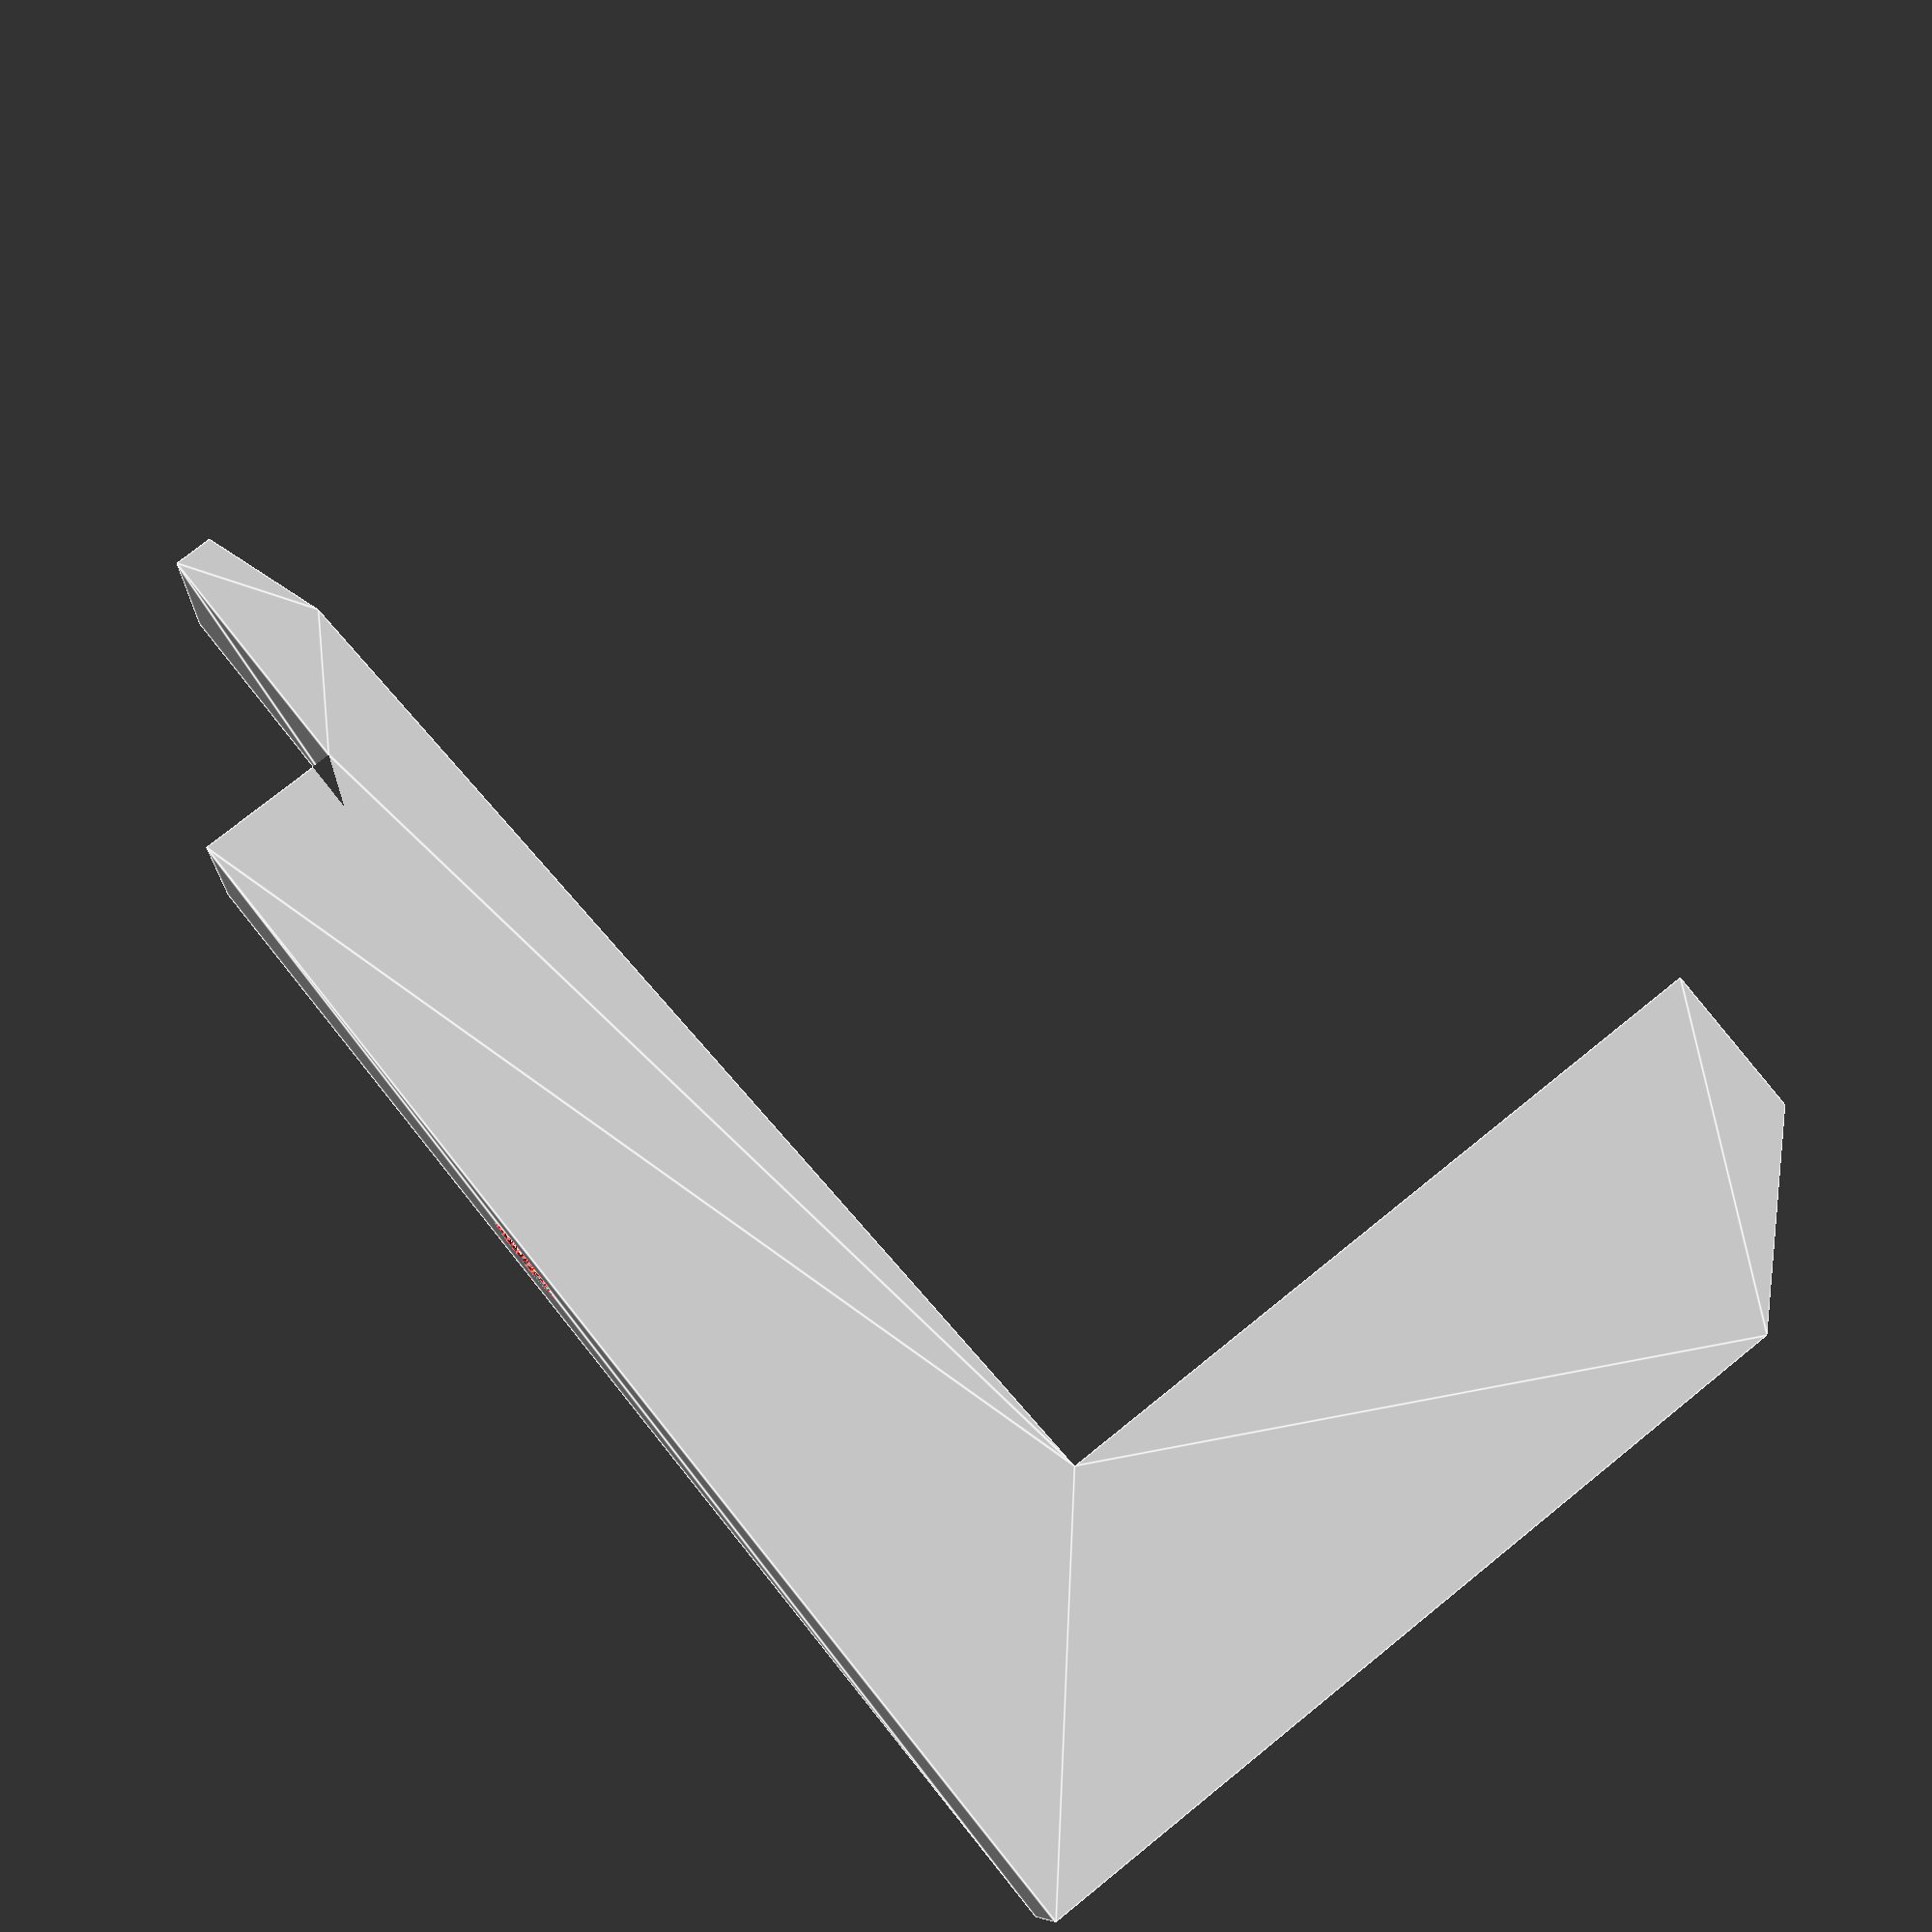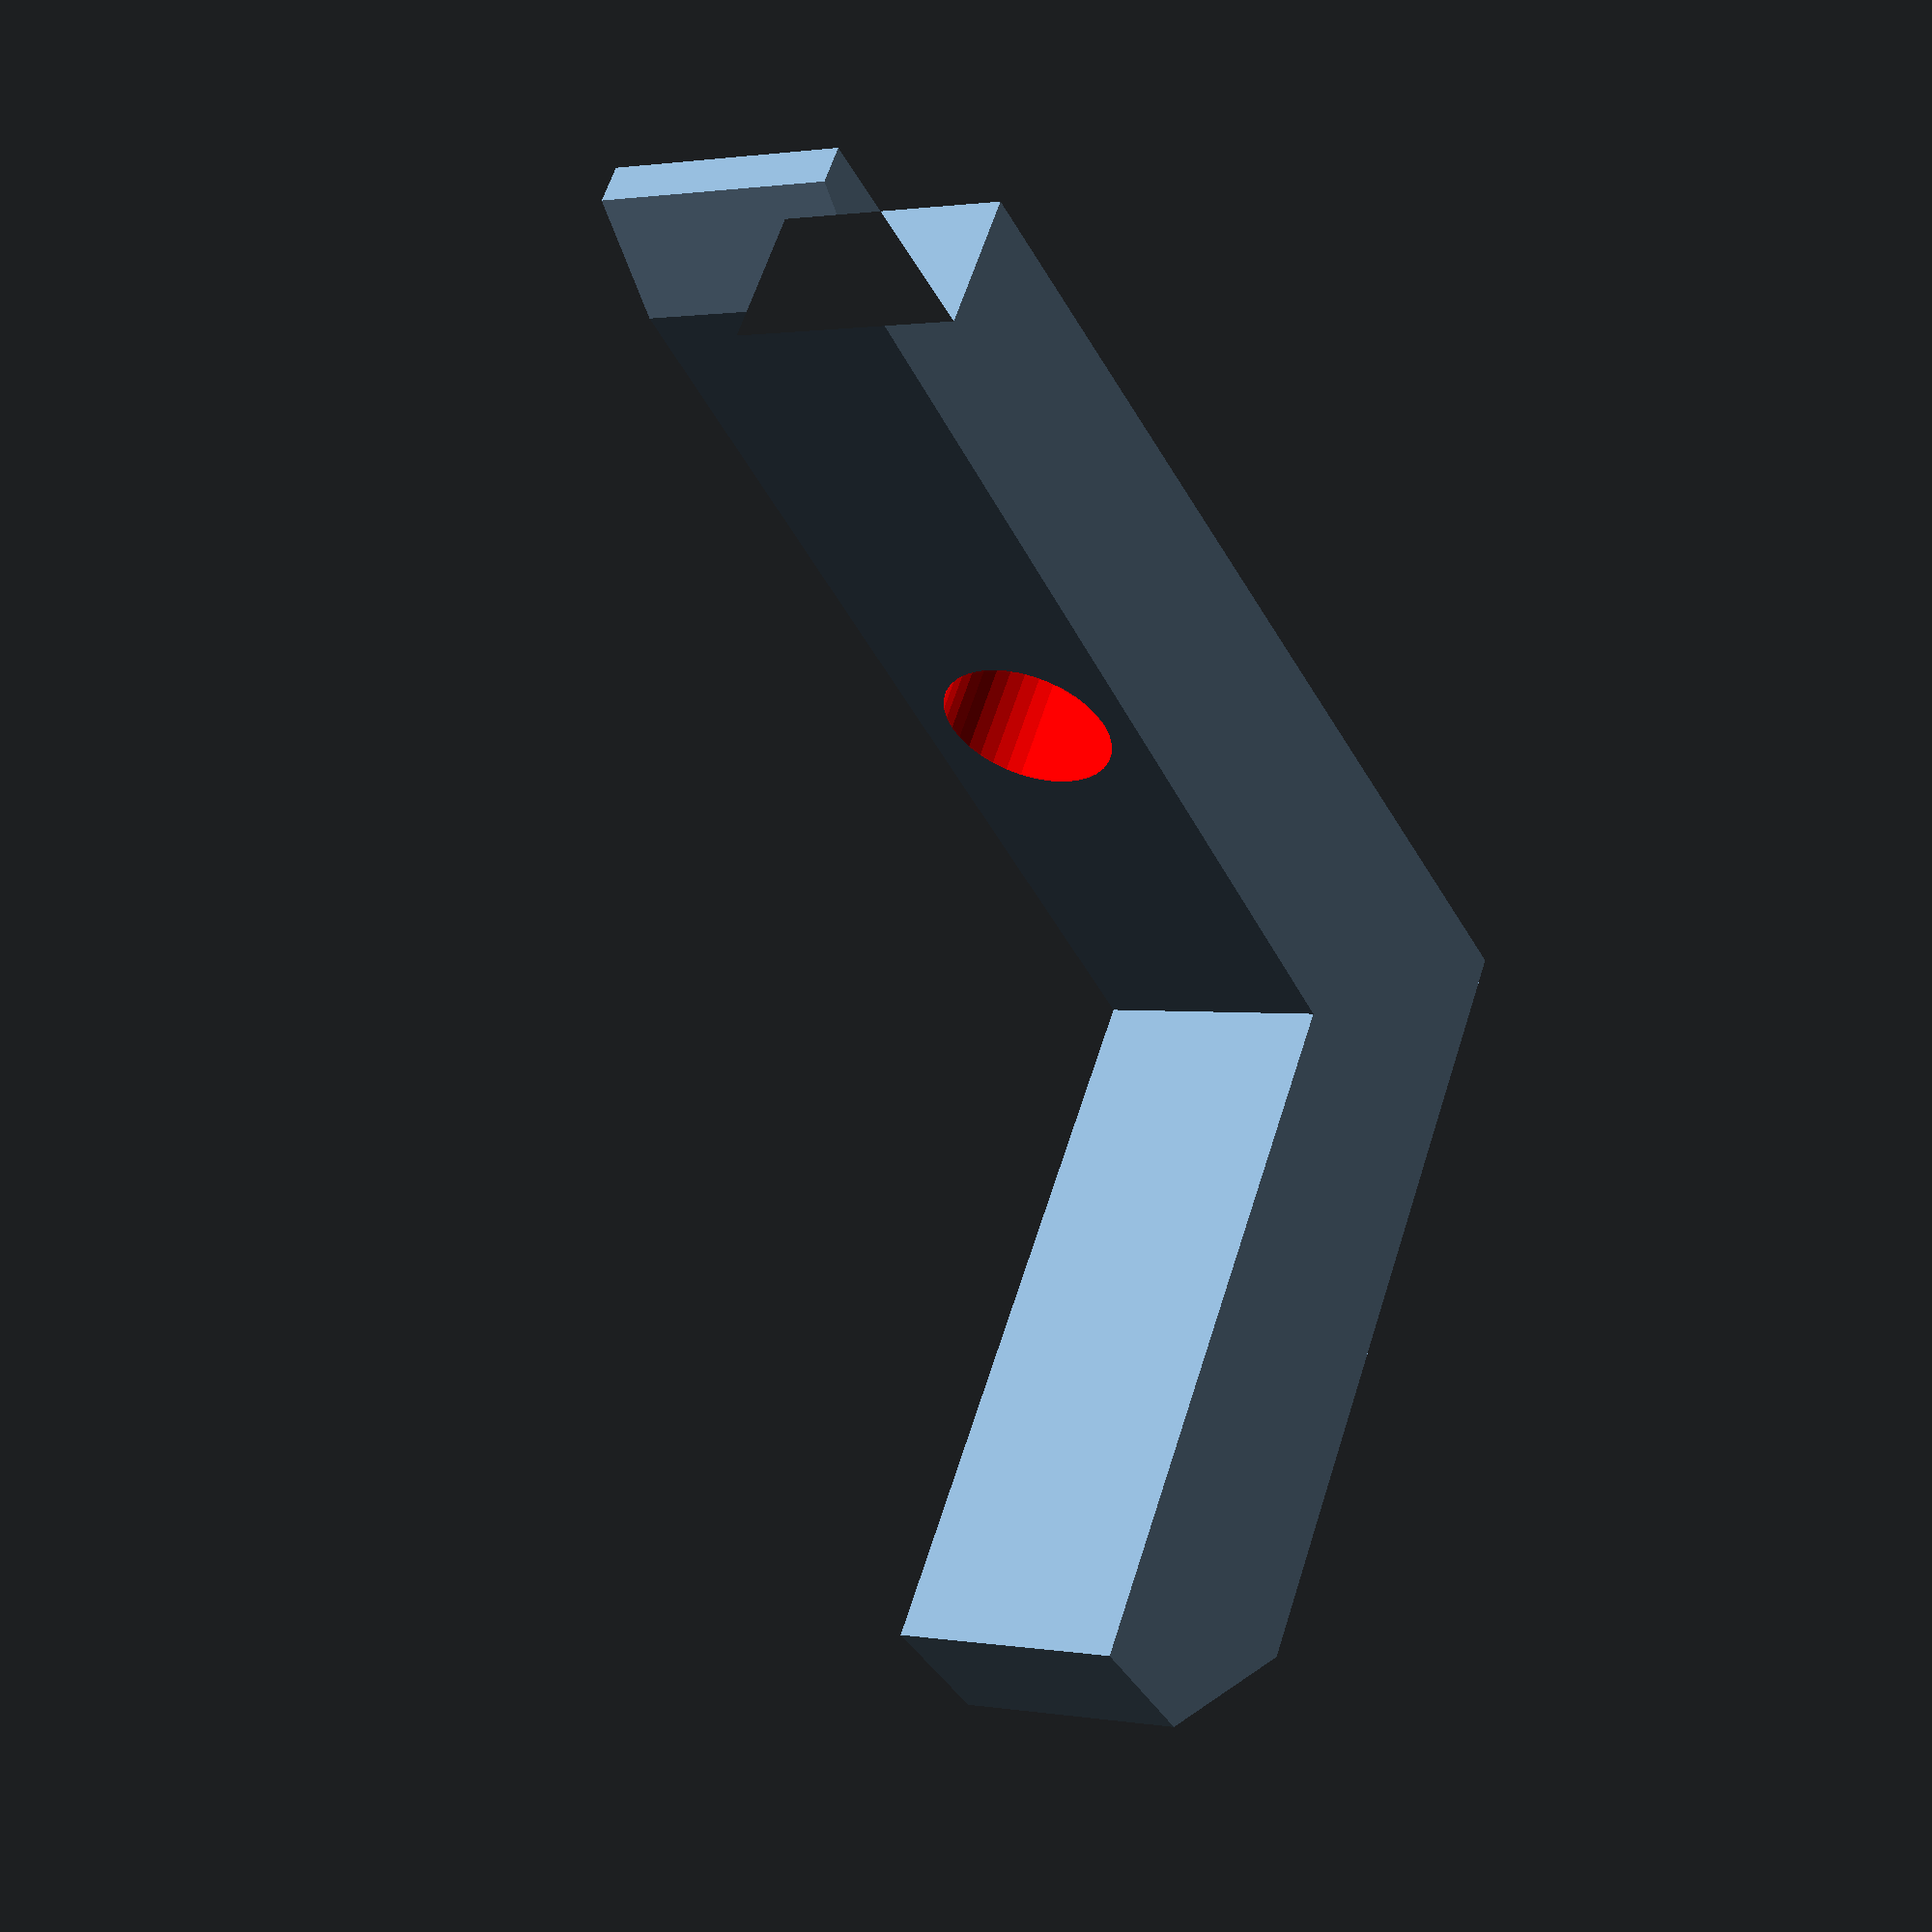
<openscad>
/*
————————————————————————————————————————————————————————————————————————————————
CONFIG
————————————————————————————————————————————————————————————————————————————————
*/

// bin measurements (draw technincal image)
binHeight = 52;
binWidth = 102;
binLength = 93;
binLengthBackFloorOffset = 2.2; // should be angle. 0 for straight.

// Chanfer of the bin
binChanferHeight = 7.5;
binChanferHeightThickness = 2.3;
binChanferLengthThickness = 3;
binChanferLengthInternal = 6.5 - binChanferLengthThickness;
binChanferWidth = 10; // 70; // should be minor than binWidth

// Holes
screwHeadDiameter = 6.8;
screwHeadHeight = 2.5; // 0 for flat, > 0 for conical head
screwShankDiameter = 3.3;
screwShankLength = 0;
screwSpacing = 0.25; // extra space for the screw hole
screwQuantity = [1, 1];

// Misc
$fn=360 / 10;
renderTransp = 1;
renderColorPolygon = "blue";
renderColorHoles = "red";
// bleedOffset = 0.25; // tolerance

// Auto-calculated, minor measurements
originX = 0;
originY = 0;
baseHeight = binHeight / 4;
supportChanferHoleLengthAdditional = binChanferLengthThickness * 1;
supportChanferTeethSafeLengthIncrease = 0.25;
supportChanferTeethLengthOffset = 5; // should be angle. 0 for straight.
supportBaseLength = binLength / 3;




/*
————————————————————————————————————————————————————————————————————————————————
MODULES
————————————————————————————————————————————————————————————————————————————————
*/

module start(){
	echo("Script start");

	// Axis indexes
	xA = originX;
	xB = xA;

	xC = xA + binChanferLengthThickness + supportChanferHoleLengthAdditional;
	xD = xC;
	xF = xC + binChanferLengthInternal - supportChanferTeethSafeLengthIncrease;
	xE = xF - ( ( binChanferLengthInternal - supportChanferTeethSafeLengthIncrease ) / 2);
	xG = xF + binLengthBackFloorOffset;
	xH = xG + supportBaseLength;
	xI = xH;
	xJ = xH - (baseHeight / 2);

	yA = originY;
	yJ = yA;
	yH = yA + baseHeight;
	yG = yH;
	yI = yA + yH - (baseHeight / 2);
	yD = yA + baseHeight + binHeight - binChanferHeightThickness;
	yE = yD;
	yB = yD - binChanferHeight - binChanferHeightThickness;
	yC = yB;
	yF = yC + ( (yD - yC) / 2 ); // 
	echo("Axis indexes generated");

	// drawing vector
	dv = [
		[xA, yA],
		[xB, yB],
		[xC, yC],
		[xD, yD],
		[xE, yE],
		[xF, yF],
		[xG, yG],
		[xH, yH],
		[xI, yI],
		[xJ, yJ],
	];
	echo("Drawing vector done");


	// screw holes
	sxA = originX;
	sxB = sxA + screwShankLength;
	sxC = sxB + screwHeadHeight;
	sxD = xG;

	screwQuantityHorizontal = screwQuantity[0] > 0 ? screwQuantity[0] : 0;
	holeHorizontalSpacing = binChanferWidth / (screwQuantityHorizontal + 1);

	holeVerticalOrigin = yG;
	holeVerticalEnd = yB;
	screwQuantityVertical = screwQuantity[1] > 0 ? screwQuantity[1] : 0;
	holeVerticalSpacing = ( holeVerticalEnd - holeVerticalOrigin ) / (screwQuantityVertical + 1);


	difference(){
		monoblock(binChanferWidth, dv);

		for (
			iH = [0 : screwQuantityHorizontal - 1]
		){
			for (
				jV = [0 : screwQuantityVertical - 1]
			){
				translate([
					0,
					holeVerticalOrigin + ( holeVerticalSpacing * (jV + 1) ),
					holeHorizontalSpacing * (iH + 1)
				]){
					rotate([0, 90, 0]){
						// Hole (to be modulerized)
						union(){
							color(renderColorHoles, renderTransp) cylinder(
								h = screwShankLength,
								r = ( screwShankDiameter / 2 ) + screwSpacing,
								center = false
							);
							translate([
								0, 0, screwShankLength
							]){
								color(renderColorHoles, renderTransp) cylinder(
									h = screwHeadHeight,
									r1 = ( screwShankDiameter / 2 ) + screwSpacing,
									r2 = ( screwHeadDiameter / 2) + screwSpacing,
									center = false
								);
							}
							translate([
								0, 0, screwShankLength + screwHeadHeight
							]){
								color(renderColorHoles, renderTransp) cylinder(
									h = xG - xA,
									r = ( screwHeadDiameter / 2) + screwSpacing,
									center = false
								);
							}
						}
						echo("Polygon drilled");
					}
				}
			}
		}
	}
}

module monoblock(h, dv){
	linear_extrude(
		height = h
	) {
		color(renderColorPolygon, renderTransp) polygon(dv);
		echo("Polygon 2D");
	}
	echo("Polygon extruded");
}



/*
————————————————————————————————————————————————————————————————————————————————
BOOTSTRAP
————————————————————————————————————————————————————————————————————————————————
*/
start();

</openscad>
<views>
elev=189.9 azim=141.2 roll=183.7 proj=p view=edges
elev=358.6 azim=55.2 roll=121.6 proj=p view=wireframe
</views>
